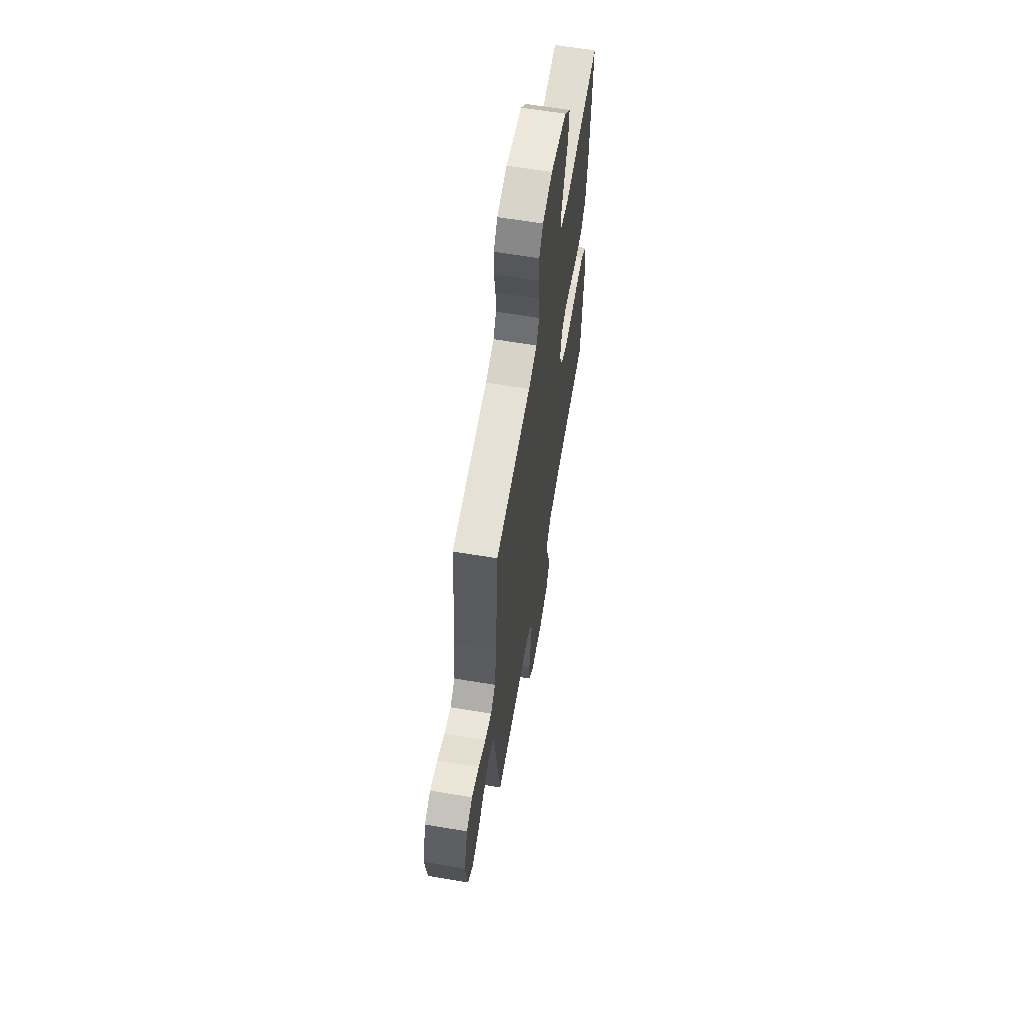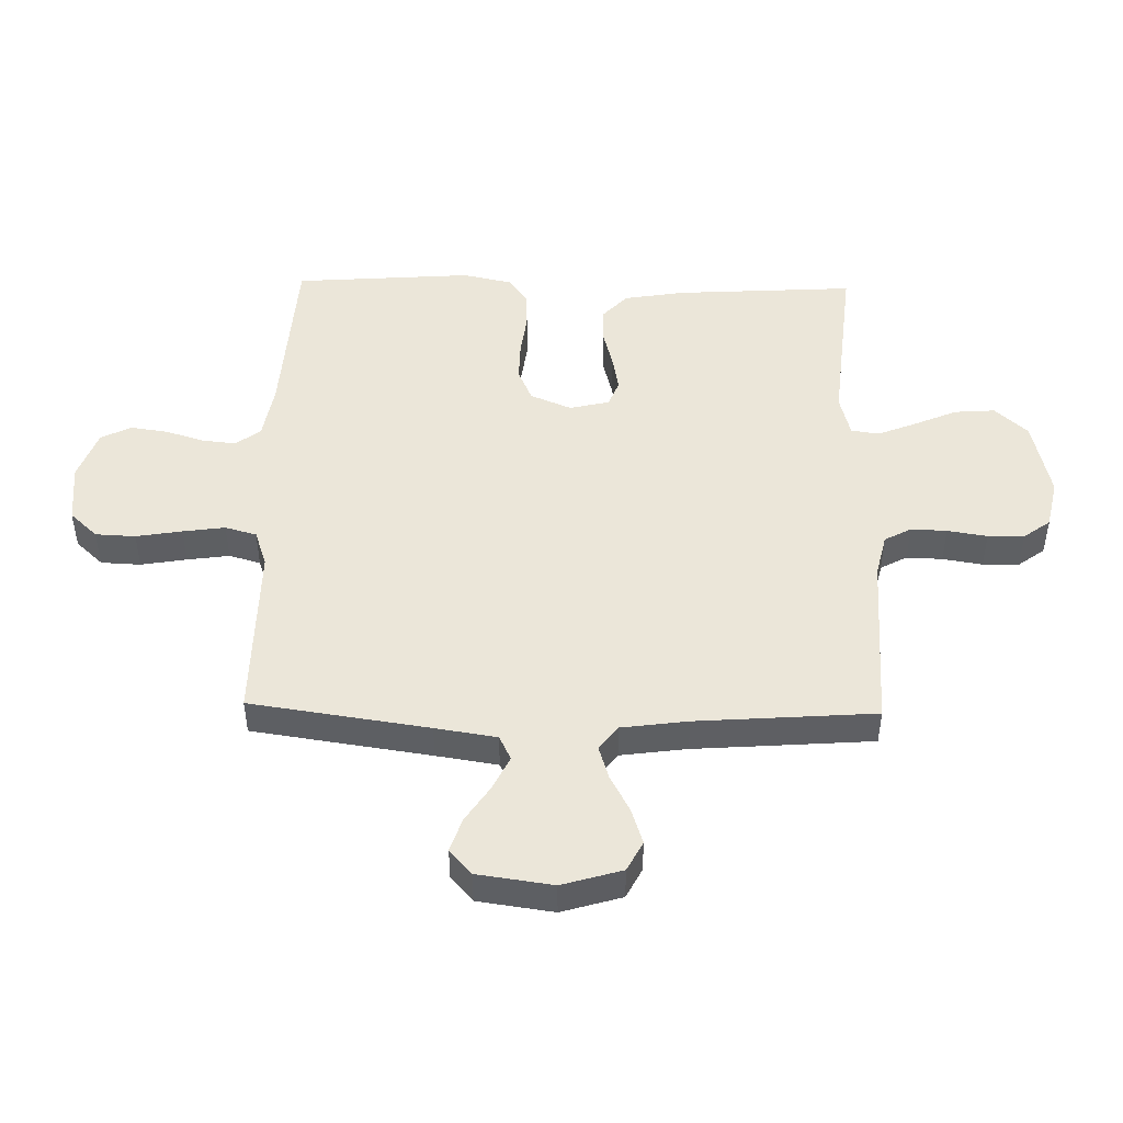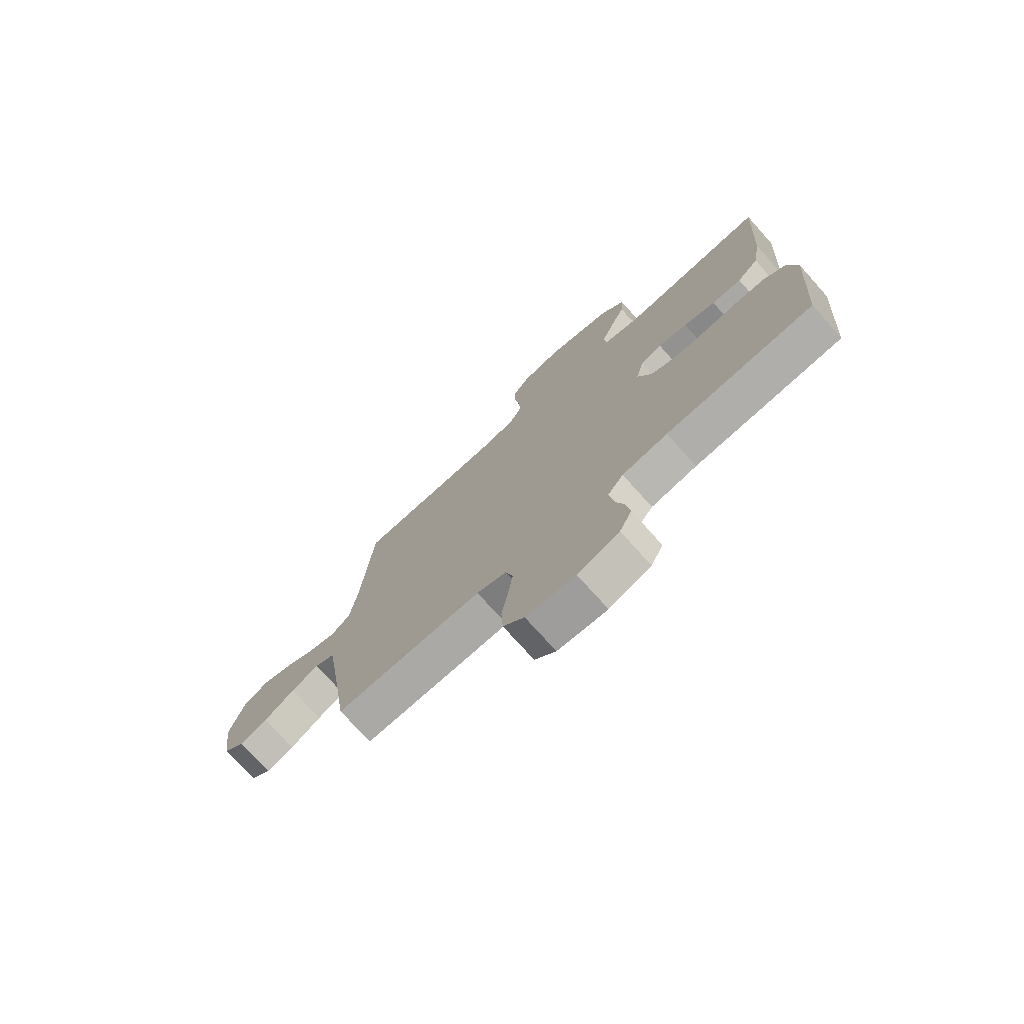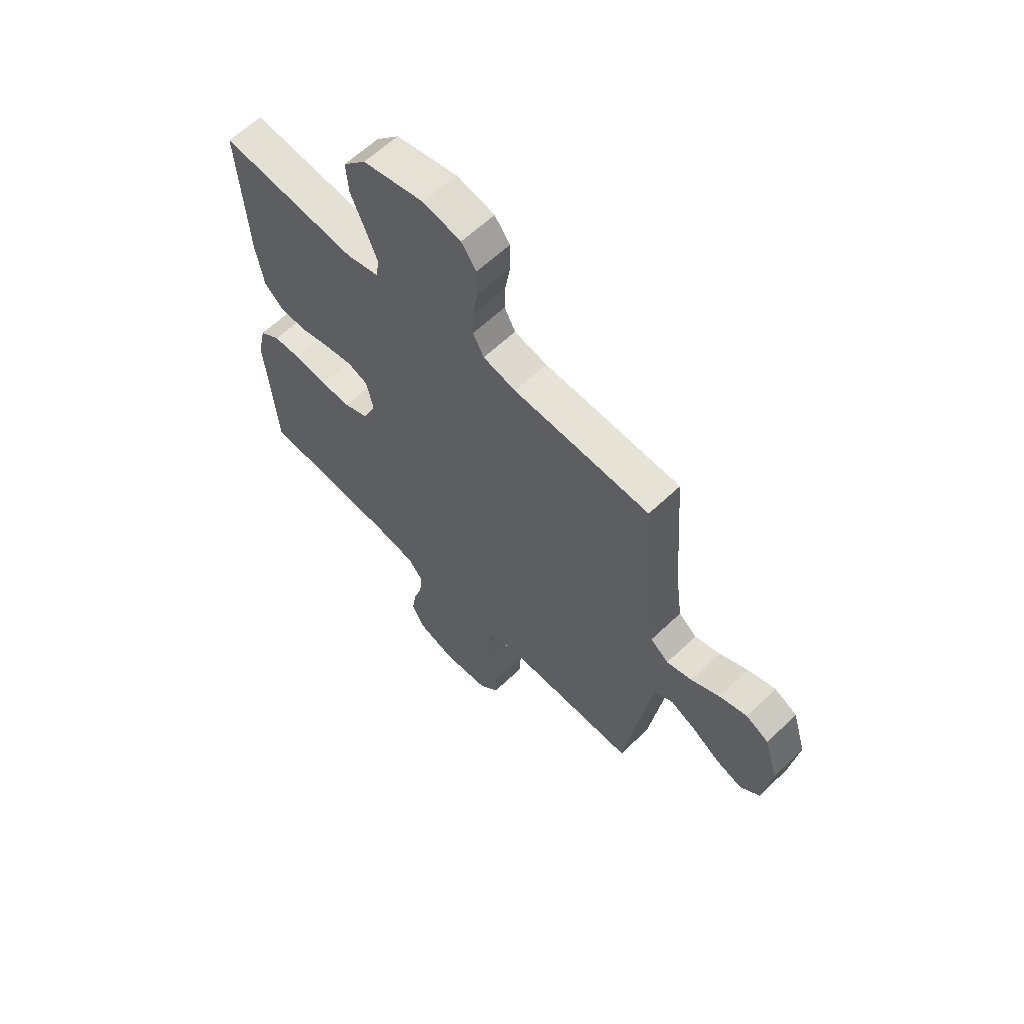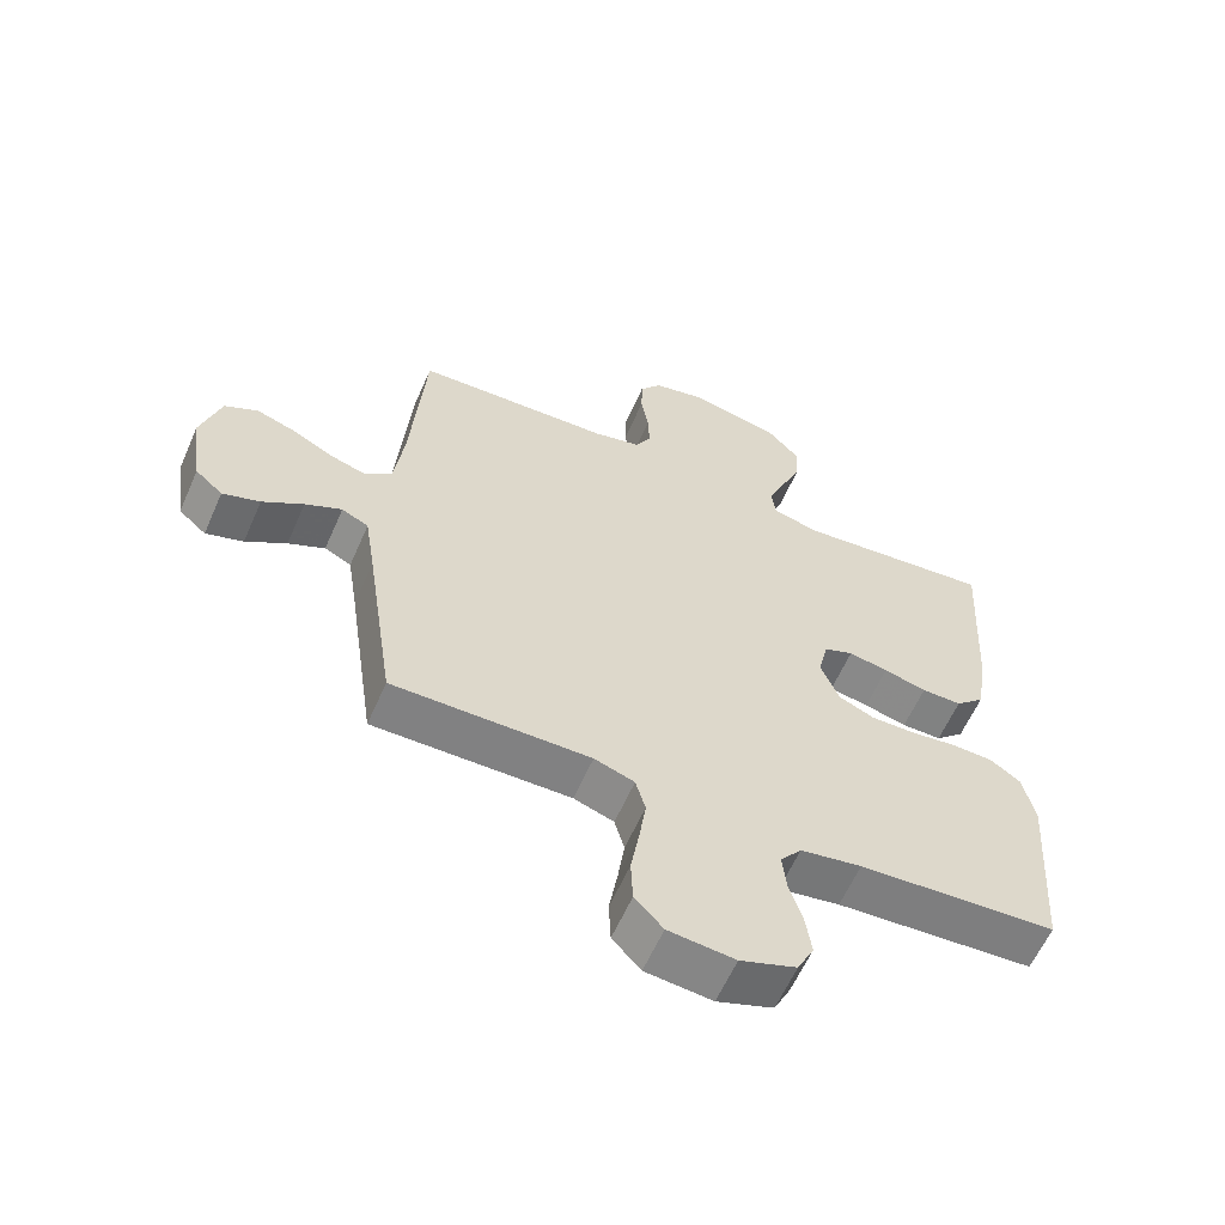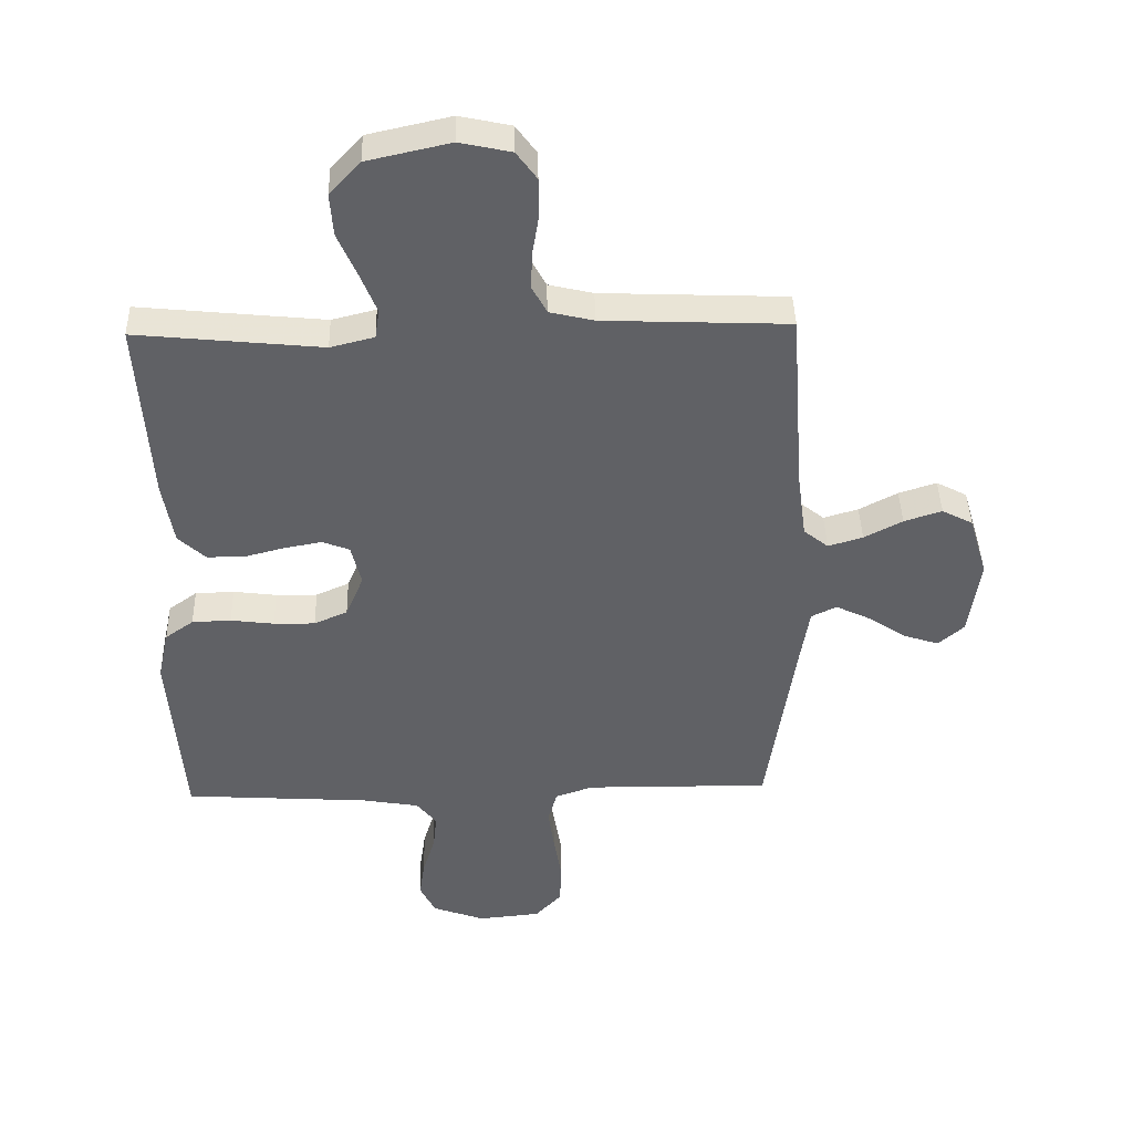
<metadata>
{"format":"obj","ext":"obj","renderer":"f3d","projection":"perspective","resolution":1024,"background":"white","views":[{"elev":62.6,"azim":-80.4,"up":"+Z"},{"elev":47.6,"azim":-88.8,"up":"+Y"},{"elev":-74.9,"azim":41.9,"up":"+Z"},{"elev":62.2,"azim":-134.0,"up":"+Z"},{"elev":-60.6,"azim":-23.7,"up":"+Z"},{"elev":41.7,"azim":178.5,"up":"+Z"}]}
</metadata>
<code>
v 0.5 0.07 -0.5
v 0.2 0.07 -0.519
v 0.107 0.07 -0.535
v 0.075 0.07 -0.576
v 0.081 0.07 -0.633
v 0.101 0.07 -0.698
v 0.11 0.07 -0.76
v 0.085 0.07 -0.811
v 0 0.07 -0.842
v -0.101 0.07 -0.832
v -0.144 0.07 -0.786
v -0.147 0.07 -0.719
v -0.134 0.07 -0.642
v -0.124 0.07 -0.571
v -0.139 0.07 -0.518
v -0.2 0.07 -0.497
v -0.5 0.07 -0.5
v -0.544 0.07 -0.2
v -0.56 0.07 -0.097
v -0.601 0.07 -0.077
v -0.657 0.07 -0.104
v -0.719 0.07 -0.145
v -0.776 0.07 -0.164
v -0.818 0.07 -0.127
v -0.836 0.07 0
v -0.806 0.07 0.101
v -0.756 0.07 0.127
v -0.695 0.07 0.107
v -0.633 0.07 0.074
v -0.577 0.07 0.057
v -0.537 0.07 0.089
v -0.522 0.07 0.2
v -0.5 0.07 0.5
v -0.2 0.07 0.512
v -0.128 0.07 0.529
v -0.104 0.07 0.574
v -0.106 0.07 0.634
v -0.117 0.07 0.701
v -0.116 0.07 0.762
v -0.083 0.07 0.807
v 0 0.07 0.825
v 0.134 0.07 0.795
v 0.184 0.07 0.74
v 0.179 0.07 0.672
v 0.148 0.07 0.6
v 0.122 0.07 0.535
v 0.129 0.07 0.488
v 0.2 0.07 0.47
v 0.5 0.07 0.5
v 0.482 0.07 0.2
v 0.465 0.07 0.097
v 0.421 0.07 0.056
v 0.36 0.07 0.056
v 0.295 0.07 0.073
v 0.235 0.07 0.084
v 0.191 0.07 0.067
v 0.175 0.07 0
v 0.204 0.07 -0.069
v 0.258 0.07 -0.093
v 0.325 0.07 -0.092
v 0.395 0.07 -0.083
v 0.458 0.07 -0.085
v 0.504 0.07 -0.118
v 0.522 0.07 -0.2
v 0.5 0 -0.5
v 0.2 0 -0.519
v 0.107 0 -0.535
v 0.075 0 -0.576
v 0.081 0 -0.633
v 0.101 0 -0.698
v 0.11 0 -0.76
v 0.085 0 -0.811
v 0 0 -0.842
v -0.101 0 -0.832
v -0.144 0 -0.786
v -0.147 0 -0.719
v -0.134 0 -0.642
v -0.124 0 -0.571
v -0.139 0 -0.518
v -0.2 0 -0.497
v -0.5 0 -0.5
v -0.544 0 -0.2
v -0.56 0 -0.097
v -0.601 0 -0.077
v -0.657 0 -0.104
v -0.719 0 -0.145
v -0.776 0 -0.164
v -0.818 0 -0.127
v -0.836 0 0
v -0.806 0 0.101
v -0.756 0 0.127
v -0.695 0 0.107
v -0.633 0 0.074
v -0.577 0 0.057
v -0.537 0 0.089
v -0.522 0 0.2
v -0.5 0 0.5
v -0.2 0 0.512
v -0.128 0 0.529
v -0.104 0 0.574
v -0.106 0 0.634
v -0.117 0 0.701
v -0.116 0 0.762
v -0.083 0 0.807
v 0 0 0.825
v 0.134 0 0.795
v 0.184 0 0.74
v 0.179 0 0.672
v 0.148 0 0.6
v 0.122 0 0.535
v 0.129 0 0.488
v 0.2 0 0.47
v 0.5 0 0.5
v 0.482 0 0.2
v 0.465 0 0.097
v 0.421 0 0.056
v 0.36 0 0.056
v 0.295 0 0.073
v 0.235 0 0.084
v 0.191 0 0.067
v 0.175 0 0
v 0.204 0 -0.069
v 0.258 0 -0.093
v 0.325 0 -0.092
v 0.395 0 -0.083
v 0.458 0 -0.085
v 0.504 0 -0.118
v 0.522 0 -0.2
f 64 1 2
f 63 64 2
f 62 63 2
f 61 62 2
f 60 61 2
f 59 60 2 3
f 58 59 3 4
f 57 58 4
f 52 53 54
f 51 52 54
f 50 51 54
f 49 50 54
f 48 49 54
f 47 48 54 55
f 43 44 45
f 42 43 45
f 41 42 45
f 40 41 45
f 39 40 45
f 38 39 45
f 37 38 45
f 36 37 45 46
f 35 36 46 47
f 32 33 34
f 47 55 56
f 35 47 56
f 34 35 56
f 32 34 56
f 31 32 56
f 27 28 29
f 26 27 29
f 25 26 29
f 24 25 29
f 23 24 29
f 22 23 29
f 21 22 29
f 20 21 29 30
f 16 17 18
f 15 16 18 19
f 11 12 13
f 10 11 13
f 9 10 13
f 8 9 13
f 7 8 13
f 6 7 13
f 5 6 13
f 4 5 13 14
f 57 4 14 15
f 31 56 57
f 30 31 57
f 20 30 57
f 19 20 57
f 15 19 57
f 66 65 128
f 66 128 127
f 66 127 126
f 66 126 125
f 66 125 124
f 67 66 124 123
f 68 67 123 122
f 68 122 121
f 118 117 116
f 118 116 115
f 118 115 114
f 118 114 113
f 118 113 112
f 119 118 112 111
f 109 108 107
f 109 107 106
f 109 106 105
f 109 105 104
f 109 104 103
f 109 103 102
f 109 102 101
f 110 109 101 100
f 111 110 100 99
f 98 97 96
f 120 119 111
f 120 111 99
f 120 99 98
f 120 98 96
f 120 96 95
f 93 92 91
f 93 91 90
f 93 90 89
f 93 89 88
f 93 88 87
f 93 87 86
f 93 86 85
f 94 93 85 84
f 82 81 80
f 83 82 80 79
f 77 76 75
f 77 75 74
f 77 74 73
f 77 73 72
f 77 72 71
f 77 71 70
f 77 70 69
f 78 77 69 68
f 79 78 68 121
f 121 120 95
f 121 95 94
f 121 94 84
f 121 84 83
f 121 83 79
f 1 65 66 2
f 2 66 67 3
f 3 67 68 4
f 4 68 69 5
f 5 69 70 6
f 6 70 71 7
f 7 71 72 8
f 8 72 73 9
f 9 73 74 10
f 10 74 75 11
f 11 75 76 12
f 12 76 77 13
f 13 77 78 14
f 14 78 79 15
f 15 79 80 16
f 16 80 81 17
f 17 81 82 18
f 18 82 83 19
f 19 83 84 20
f 20 84 85 21
f 21 85 86 22
f 22 86 87 23
f 23 87 88 24
f 24 88 89 25
f 25 89 90 26
f 26 90 91 27
f 27 91 92 28
f 28 92 93 29
f 29 93 94 30
f 30 94 95 31
f 31 95 96 32
f 32 96 97 33
f 33 97 98 34
f 34 98 99 35
f 35 99 100 36
f 36 100 101 37
f 37 101 102 38
f 38 102 103 39
f 39 103 104 40
f 40 104 105 41
f 41 105 106 42
f 42 106 107 43
f 43 107 108 44
f 44 108 109 45
f 45 109 110 46
f 46 110 111 47
f 47 111 112 48
f 48 112 113 49
f 49 113 114 50
f 50 114 115 51
f 51 115 116 52
f 52 116 117 53
f 53 117 118 54
f 54 118 119 55
f 55 119 120 56
f 56 120 121 57
f 57 121 122 58
f 58 122 123 59
f 59 123 124 60
f 60 124 125 61
f 61 125 126 62
f 62 126 127 63
f 63 127 128 64
f 64 128 65 1

</code>
